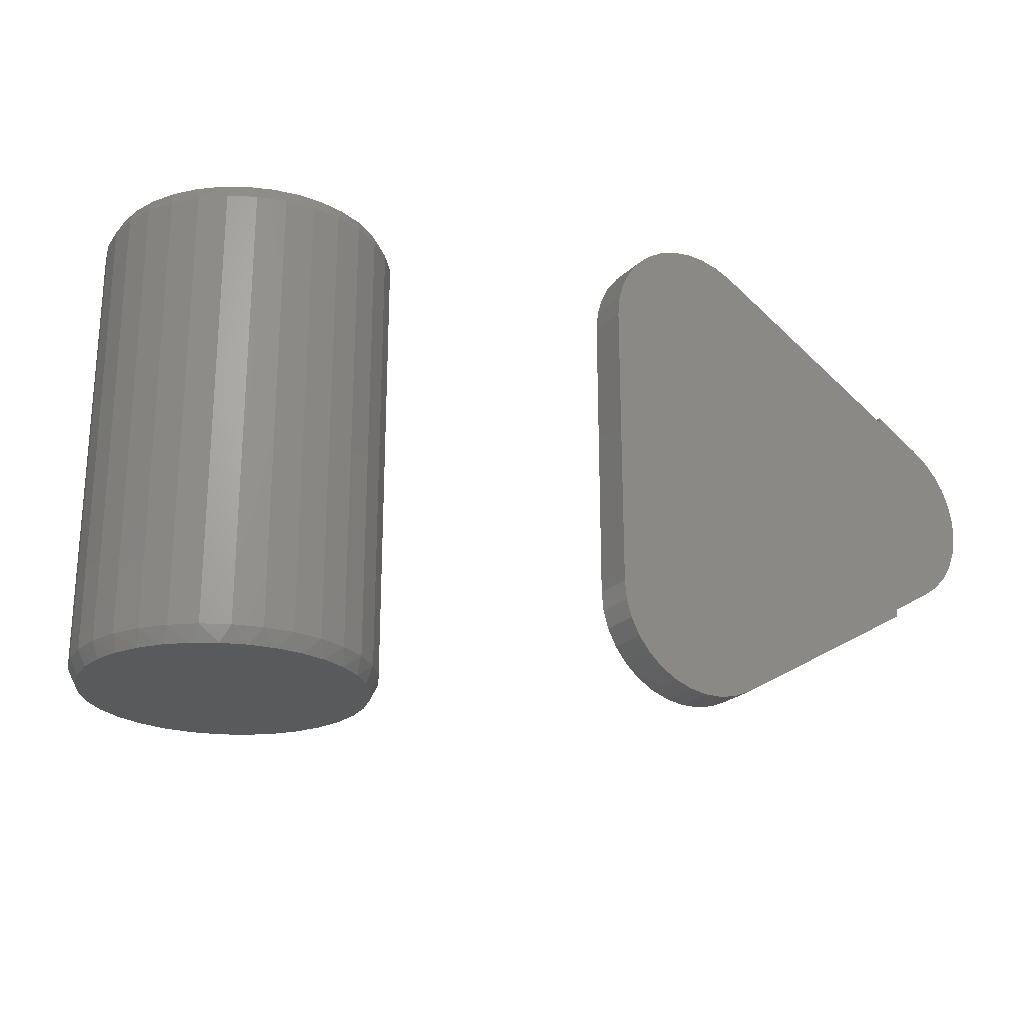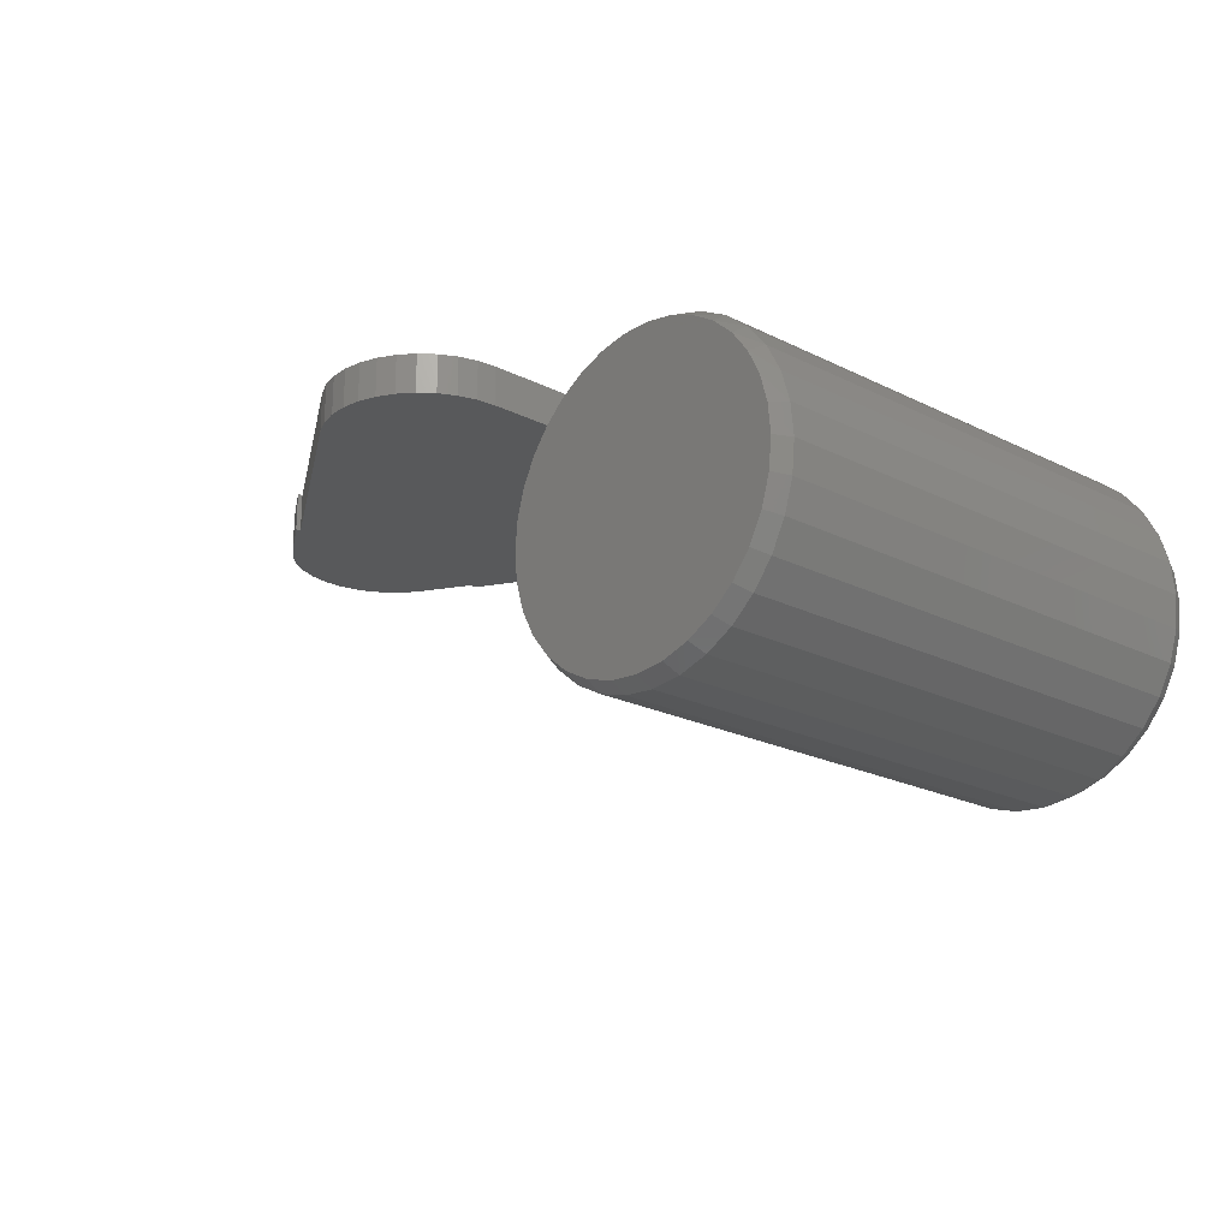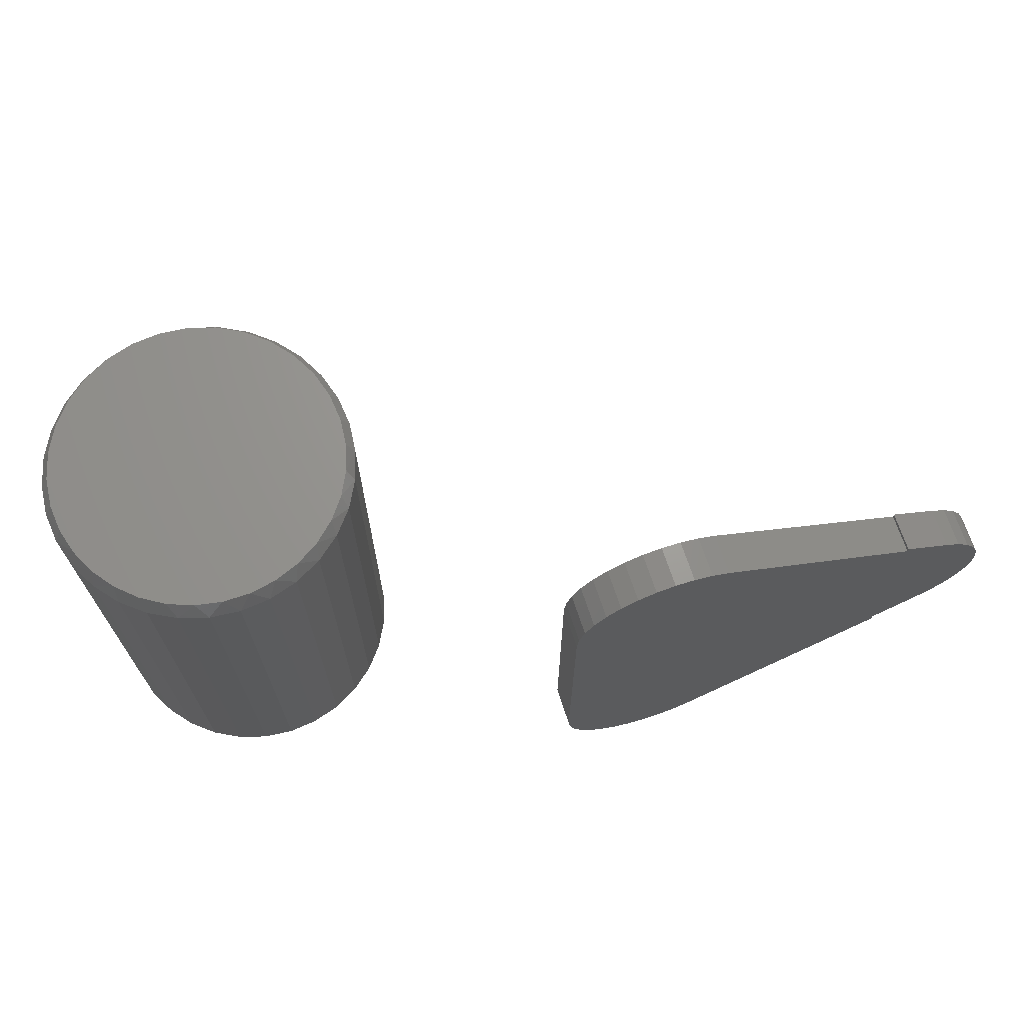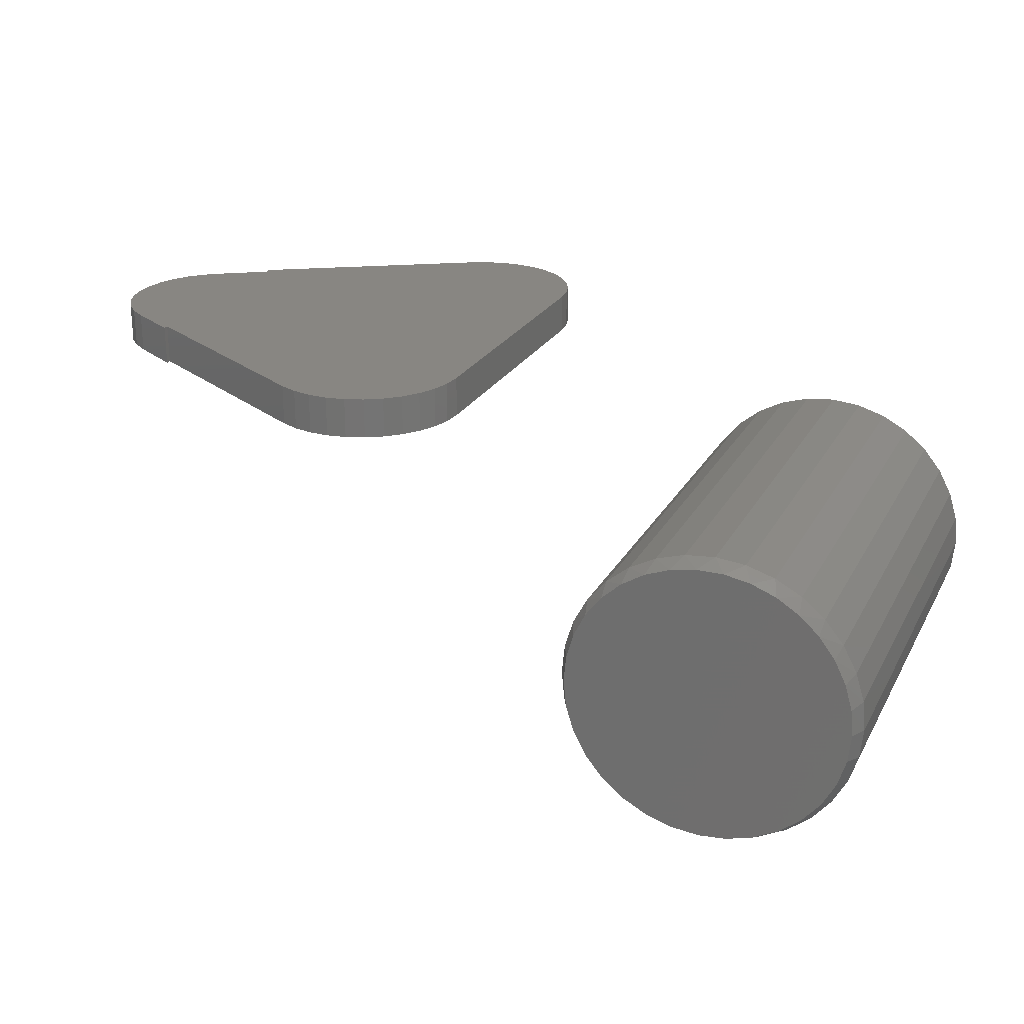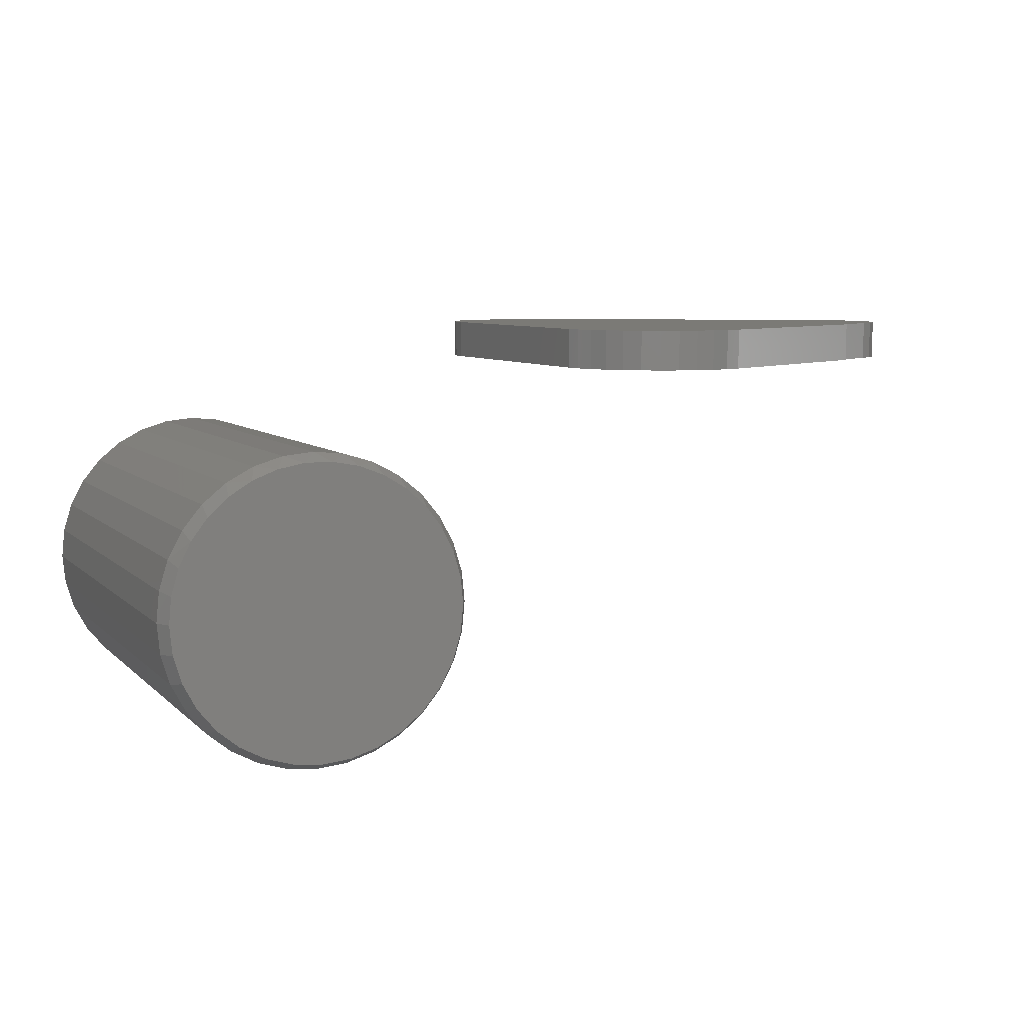
<metadata>
{"format":"stl","ext":"stl","renderer":"f3d","projection":"perspective","resolution":1024,"background":"white","views":[{"elev":-23.4,"azim":-32.4,"up":"+Y"},{"elev":-21.3,"azim":-131.7,"up":"+Z"},{"elev":69.5,"azim":-18.1,"up":"+Y"},{"elev":23.6,"azim":-157.6,"up":"+Z"},{"elev":7.1,"azim":-23.5,"up":"+Z"}]}
</metadata>
<code>
# stl→obj: 210 verts, 412 faces
v 0.6484 0.1118 0.2578
v 0.6961 0.08857 0.2578
v 0.6484 0.1172 0.2578
v 0.4095 0.2418 0.2578
v 0.3907 0.2426 0.2578
v 0.3721 0.2398 0.2578
v 0.4278 0.2375 0.2578
v 0.3544 0.2336 0.2578
v 0.3544 -0.2385 0.2578
v 0.3721 -0.2447 0.2578
v 0.4278 -0.2424 0.2578
v 0.3907 -0.2475 0.2578
v 0.4095 -0.2467 0.2578
v 0.4449 -0.2348 0.2578
v 0.6505 -0.1155 0.2578
v 0.2969 -0.1484 0.2578
v 0.2986 -0.1671 0.2578
v 0.3039 -0.1852 0.2578
v 0.3125 -0.2019 0.2578
v 0.324 -0.2167 0.2578
v 0.3382 -0.229 0.2578
v 0.2969 0.1435 0.2578
v 0.6505 -0.1081 0.2578
v 0.6961 -0.08076 0.2578
v 0.7114 -0.07006 0.2578
v 0.7243 -0.05664 0.2578
v 0.7345 -0.041 0.2578
v 0.7415 -0.02372 0.2578
v 0.745 -0.005415 0.2578
v 0.745 0.01323 0.2578
v 0.7415 0.03153 0.2578
v 0.7345 0.04881 0.2578
v 0.7243 0.06445 0.2578
v 0.7114 0.07787 0.2578
v 0.4449 0.2299 0.2578
v 0.3382 0.2241 0.2578
v 0.324 0.2117 0.2578
v 0.3125 0.1969 0.2578
v 0.3039 0.1802 0.2578
v 0.2986 0.1622 0.2578
v 0.6484 0.1172 0.2188
v 0.6961 0.08857 0.2188
v 0.6484 0.1118 0.2188
v 0.3721 0.2398 0.2188
v 0.3907 0.2426 0.2188
v 0.4095 0.2418 0.2188
v 0.4278 0.2375 0.2188
v 0.3544 0.2336 0.2188
v 0.4278 -0.2424 0.2188
v 0.3721 -0.2447 0.2188
v 0.3544 -0.2385 0.2188
v 0.3907 -0.2475 0.2188
v 0.4095 -0.2467 0.2188
v 0.4449 -0.2348 0.2188
v 0.3382 -0.229 0.2188
v 0.324 -0.2167 0.2188
v 0.3125 -0.2019 0.2188
v 0.3039 -0.1852 0.2188
v 0.2986 -0.1671 0.2188
v 0.2969 -0.1484 0.2188
v 0.6505 -0.1155 0.2188
v 0.2969 0.1435 0.2188
v 0.7114 0.07787 0.2188
v 0.7243 0.06445 0.2188
v 0.7345 0.04881 0.2188
v 0.7415 0.03153 0.2188
v 0.745 0.01323 0.2188
v 0.745 -0.005415 0.2188
v 0.7415 -0.02372 0.2188
v 0.7345 -0.041 0.2188
v 0.7243 -0.05664 0.2188
v 0.7114 -0.07006 0.2188
v 0.6961 -0.08076 0.2188
v 0.6505 -0.1081 0.2188
v 0.4449 0.2299 0.2188
v 0.3382 0.2241 0.2188
v 0.2986 0.1622 0.2188
v 0.3039 0.1802 0.2188
v 0.3125 0.1969 0.2188
v 0.324 0.2117 0.2188
v 0.1502 0.2266 0.0003289
v 0.1502 -0.2266 0.0003289
v 0.1473 0.2266 -0.02897
v 0.1473 -0.2266 -0.02897
v 0.1387 0.2266 -0.05714
v 0.1387 -0.2266 -0.05714
v 0.1249 0.2266 -0.0831
v 0.1249 -0.2266 -0.0831
v 0.1062 0.2266 -0.1059
v 0.1062 -0.2266 -0.1059
v 0.08343 0.2266 -0.1245
v 0.08343 -0.2266 -0.1245
v 0.05747 0.2266 -0.1384
v 0.05747 -0.2266 -0.1384
v 0.0293 0.2266 -0.147
v 0.0293 -0.2266 -0.147
v -5.015e-17 0.2266 -0.1498
v -5.015e-17 -0.2266 -0.1498
v -0.0293 0.2266 -0.147
v -0.0293 -0.2266 -0.147
v -0.05747 0.2266 -0.1384
v -0.05747 -0.2266 -0.1384
v -0.08343 0.2266 -0.1245
v -0.08343 -0.2266 -0.1245
v -0.1062 0.2266 -0.1059
v -0.1062 -0.2266 -0.1059
v -0.1249 0.2266 -0.0831
v -0.1249 -0.2266 -0.0831
v -0.1387 0.2266 -0.05714
v -0.1387 -0.2266 -0.05714
v -0.1473 0.2266 -0.02897
v -0.1473 -0.2266 -0.02897
v -0.1502 0.2266 0.0003289
v -0.1502 -0.2266 0.0003289
v -0.1473 0.2266 0.02962
v -0.1473 -0.2266 0.02962
v -0.1387 0.2266 0.05779
v -0.1387 -0.2266 0.05779
v -0.1249 0.2266 0.08376
v -0.1249 -0.2266 0.08376
v -0.1062 0.2266 0.1065
v -0.1062 -0.2266 0.1065
v -0.08343 0.2266 0.1252
v -0.08343 -0.2266 0.1252
v -0.05747 0.2266 0.1391
v -0.05747 -0.2266 0.1391
v -0.0293 0.2266 0.1476
v -0.0293 -0.2266 0.1476
v 5.015e-18 0.2266 0.1505
v 5.015e-18 -0.2266 0.1505
v 0.0293 0.2266 0.1476
v 0.0293 -0.2266 0.1476
v 0.05747 0.2266 0.1391
v 0.05747 -0.2266 0.1391
v 0.08343 0.2266 0.1252
v 0.08343 -0.2266 0.1252
v 0.1062 0.2266 0.1065
v 0.1062 -0.2266 0.1065
v 0.1249 0.2266 0.08376
v 0.1249 -0.2266 0.08376
v 0.1387 0.2266 0.05779
v 0.1387 -0.2266 0.05779
v 0.1473 0.2266 0.02962
v 0.1473 -0.2266 0.02962
v 0.01313 -0.2422 0.1421
v -0.01313 -0.2422 0.1421
v -0.03896 -0.2422 0.1372
v 0.03896 -0.2422 0.1372
v -0.06345 -0.2422 0.1278
v 0.06345 -0.2422 0.1278
v 0.05448 -0.2422 -0.1312
v -0.02777 -0.2422 -0.1393
v 0.02777 -0.2422 -0.1393
v -8.604e-14 -0.2422 -0.142
v 0.08579 -0.2422 0.1139
v -0.08579 -0.2422 0.1139
v 0.1052 -0.2422 0.09623
v -0.1052 -0.2422 0.09623
v 0.121 -0.2422 0.07527
v -0.121 -0.2422 0.07527
v 0.1327 -0.2422 0.05175
v -0.1327 -0.2422 0.05175
v 0.1399 -0.2422 0.02649
v -0.1399 -0.2422 0.02649
v 0.1424 -0.2422 0.0003289
v -0.1424 -0.2422 0.0003282
v 0.1396 -0.2422 -0.02744
v -0.1396 -0.2422 -0.02744
v 0.1315 -0.2422 -0.05415
v -0.1315 -0.2422 -0.05415
v 0.1184 -0.2422 -0.07876
v -0.1184 -0.2422 -0.07876
v 0.1007 -0.2422 -0.1003
v -0.1007 -0.2422 -0.1003
v 0.07909 -0.2422 -0.118
v -0.07909 -0.2422 -0.118
v -0.05448 -0.2422 -0.1312
v -0.03896 0.2422 0.1372
v -0.01313 0.2422 0.1421
v 0.01313 0.2422 0.1421
v 0.03896 0.2422 0.1372
v -0.06345 0.2422 0.1278
v 0.06345 0.2422 0.1278
v 0.02777 0.2422 -0.1393
v -0.02777 0.2422 -0.1393
v 0.05448 0.2422 -0.1312
v -8.604e-14 0.2422 -0.142
v -0.05448 0.2422 -0.1312
v -0.07909 0.2422 -0.118
v 0.07909 0.2422 -0.118
v -0.1007 0.2422 -0.1003
v 0.1007 0.2422 -0.1003
v -0.1184 0.2422 -0.07876
v 0.1184 0.2422 -0.07876
v -0.1315 0.2422 -0.05415
v 0.1315 0.2422 -0.05415
v -0.1396 0.2422 -0.02744
v 0.1396 0.2422 -0.02744
v -0.1424 0.2422 0.0003282
v 0.1424 0.2422 0.0003289
v -0.1399 0.2422 0.02649
v 0.1399 0.2422 0.02649
v -0.1327 0.2422 0.05175
v 0.1327 0.2422 0.05175
v -0.121 0.2422 0.07527
v 0.121 0.2422 0.07527
v -0.1052 0.2422 0.09623
v 0.1052 0.2422 0.09623
v -0.08579 0.2422 0.1139
v 0.08579 0.2422 0.1139
f 1 2 3
f 4 5 6
f 4 6 7
f 6 8 7
f 9 10 11
f 11 10 12
f 11 12 13
f 14 15 16
f 14 16 17
f 14 17 18
f 14 18 19
f 14 19 20
f 14 20 21
f 14 21 9
f 14 9 11
f 22 16 15
f 22 15 23
f 22 23 24
f 22 24 25
f 22 25 26
f 22 26 27
f 22 27 28
f 22 28 29
f 22 29 30
f 22 30 31
f 22 31 32
f 22 32 33
f 22 33 34
f 22 34 2
f 22 2 1
f 35 7 8
f 35 8 36
f 35 36 1
f 1 36 37
f 1 37 38
f 1 38 39
f 1 39 40
f 1 40 22
f 41 42 43
f 44 45 46
f 47 44 46
f 47 48 44
f 49 50 51
f 52 50 49
f 53 52 49
f 54 49 51
f 54 51 55
f 54 55 56
f 54 56 57
f 54 57 58
f 54 58 59
f 54 59 60
f 54 60 61
f 62 43 42
f 62 42 63
f 62 63 64
f 62 64 65
f 62 65 66
f 62 66 67
f 62 67 68
f 62 68 69
f 62 69 70
f 62 70 71
f 62 71 72
f 62 72 73
f 62 73 74
f 62 74 61
f 62 61 60
f 75 43 76
f 75 76 48
f 75 48 47
f 43 62 77
f 43 77 78
f 43 78 79
f 43 79 80
f 43 80 76
f 2 42 3
f 3 42 41
f 42 2 63
f 63 2 34
f 63 34 64
f 64 34 33
f 64 33 65
f 65 33 32
f 65 32 66
f 66 32 31
f 66 31 67
f 67 31 30
f 67 30 68
f 68 30 29
f 68 29 69
f 69 29 28
f 69 28 70
f 70 28 27
f 70 27 71
f 71 27 26
f 71 26 72
f 72 26 25
f 72 25 73
f 73 25 24
f 23 74 24
f 24 74 73
f 3 41 1
f 1 41 43
f 15 61 23
f 23 61 74
f 1 43 35
f 35 43 75
f 22 62 16
f 16 62 60
f 62 22 77
f 77 22 40
f 77 40 78
f 78 40 39
f 78 39 79
f 79 39 38
f 79 38 80
f 80 38 37
f 80 37 76
f 76 37 36
f 76 36 48
f 48 36 8
f 48 8 44
f 44 8 6
f 44 6 45
f 45 6 5
f 45 5 46
f 46 5 4
f 46 4 47
f 47 4 7
f 47 7 75
f 75 7 35
f 14 54 15
f 15 54 61
f 54 14 49
f 49 14 11
f 49 11 53
f 53 11 13
f 53 13 52
f 52 13 12
f 52 12 50
f 50 12 10
f 50 10 51
f 51 10 9
f 51 9 55
f 55 9 21
f 55 21 56
f 56 21 20
f 56 20 57
f 57 20 19
f 57 19 58
f 58 19 18
f 58 18 59
f 59 18 17
f 59 17 60
f 60 17 16
f 81 82 83
f 83 82 84
f 83 84 85
f 85 84 86
f 85 86 87
f 87 86 88
f 87 88 89
f 89 88 90
f 89 90 91
f 91 90 92
f 91 92 93
f 93 92 94
f 93 94 95
f 95 94 96
f 95 96 97
f 97 96 98
f 97 98 99
f 99 98 100
f 99 100 101
f 101 100 102
f 101 102 103
f 103 102 104
f 103 104 105
f 105 104 106
f 105 106 107
f 107 106 108
f 107 108 109
f 109 108 110
f 109 110 111
f 111 110 112
f 111 112 113
f 113 112 114
f 113 114 115
f 115 114 116
f 115 116 117
f 117 116 118
f 117 118 119
f 119 118 120
f 119 120 121
f 121 120 122
f 121 122 123
f 123 122 124
f 123 124 125
f 125 124 126
f 125 126 127
f 127 126 128
f 127 128 129
f 129 128 130
f 129 130 131
f 131 130 132
f 131 132 133
f 133 132 134
f 133 134 135
f 135 134 136
f 135 136 137
f 137 136 138
f 137 138 139
f 139 138 140
f 139 140 141
f 141 140 142
f 141 142 143
f 143 142 144
f 143 144 81
f 81 144 82
f 145 146 147
f 145 147 148
f 148 147 149
f 148 149 150
f 151 152 153
f 153 152 154
f 150 149 155
f 155 149 156
f 155 156 157
f 157 156 158
f 157 158 159
f 159 158 160
f 159 160 161
f 161 160 162
f 161 162 163
f 163 162 164
f 163 164 165
f 165 164 166
f 165 166 167
f 167 166 168
f 167 168 169
f 169 168 170
f 169 170 171
f 171 170 172
f 171 172 173
f 173 172 174
f 173 174 175
f 175 174 176
f 175 176 151
f 151 176 177
f 151 177 152
f 98 152 100
f 100 152 177
f 100 177 102
f 102 177 176
f 102 176 104
f 104 176 174
f 104 174 106
f 106 174 172
f 106 172 108
f 108 172 170
f 108 170 110
f 110 170 168
f 110 168 112
f 112 168 166
f 112 166 114
f 152 98 154
f 154 98 96
f 154 96 153
f 153 96 94
f 153 94 151
f 151 94 92
f 151 92 175
f 175 92 90
f 175 90 173
f 173 90 88
f 173 88 171
f 171 88 86
f 171 86 169
f 169 86 84
f 169 84 167
f 167 84 82
f 167 82 165
f 144 142 161
f 142 140 159
f 161 142 159
f 140 138 157
f 159 140 157
f 138 136 155
f 157 138 155
f 136 134 150
f 155 136 150
f 134 132 148
f 150 134 148
f 132 130 145
f 148 132 145
f 147 146 128
f 146 130 128
f 145 130 146
f 149 147 126
f 147 128 126
f 156 149 124
f 149 126 124
f 158 156 122
f 156 124 122
f 160 158 120
f 158 122 120
f 118 162 160
f 160 120 118
f 162 118 116
f 162 116 164
f 164 116 114
f 164 114 166
f 161 163 144
f 144 163 165
f 144 165 82
f 178 179 180
f 181 178 180
f 182 178 181
f 183 182 181
f 184 185 186
f 187 185 184
f 185 188 186
f 186 188 189
f 186 189 190
f 190 189 191
f 190 191 192
f 192 191 193
f 192 193 194
f 194 193 195
f 194 195 196
f 196 195 197
f 196 197 198
f 198 197 199
f 198 199 200
f 200 199 201
f 200 201 202
f 202 201 203
f 202 203 204
f 204 203 205
f 204 205 206
f 206 205 207
f 206 207 208
f 208 207 209
f 208 209 210
f 210 209 182
f 210 182 183
f 200 81 198
f 198 81 83
f 198 83 196
f 196 83 85
f 196 85 194
f 194 85 87
f 194 87 192
f 192 87 89
f 192 89 190
f 190 89 91
f 190 91 186
f 186 91 93
f 186 93 184
f 184 93 95
f 184 95 187
f 187 95 97
f 187 97 185
f 185 97 99
f 185 99 188
f 188 99 101
f 188 101 189
f 189 101 103
f 189 103 191
f 191 103 105
f 191 105 193
f 193 105 107
f 193 107 195
f 195 107 109
f 195 109 197
f 197 109 111
f 197 111 199
f 199 111 113
f 204 141 143
f 206 139 141
f 206 141 204
f 208 137 139
f 208 139 206
f 210 135 137
f 210 137 208
f 183 133 135
f 183 135 210
f 181 131 133
f 181 133 183
f 180 129 131
f 180 131 181
f 127 179 178
f 127 129 179
f 179 129 180
f 125 178 182
f 125 127 178
f 123 182 209
f 123 125 182
f 121 209 207
f 121 123 209
f 119 207 205
f 119 121 207
f 205 203 117
f 117 119 205
f 115 117 203
f 81 200 143
f 143 200 202
f 143 202 204
f 199 113 201
f 201 113 115
f 201 115 203

</code>
